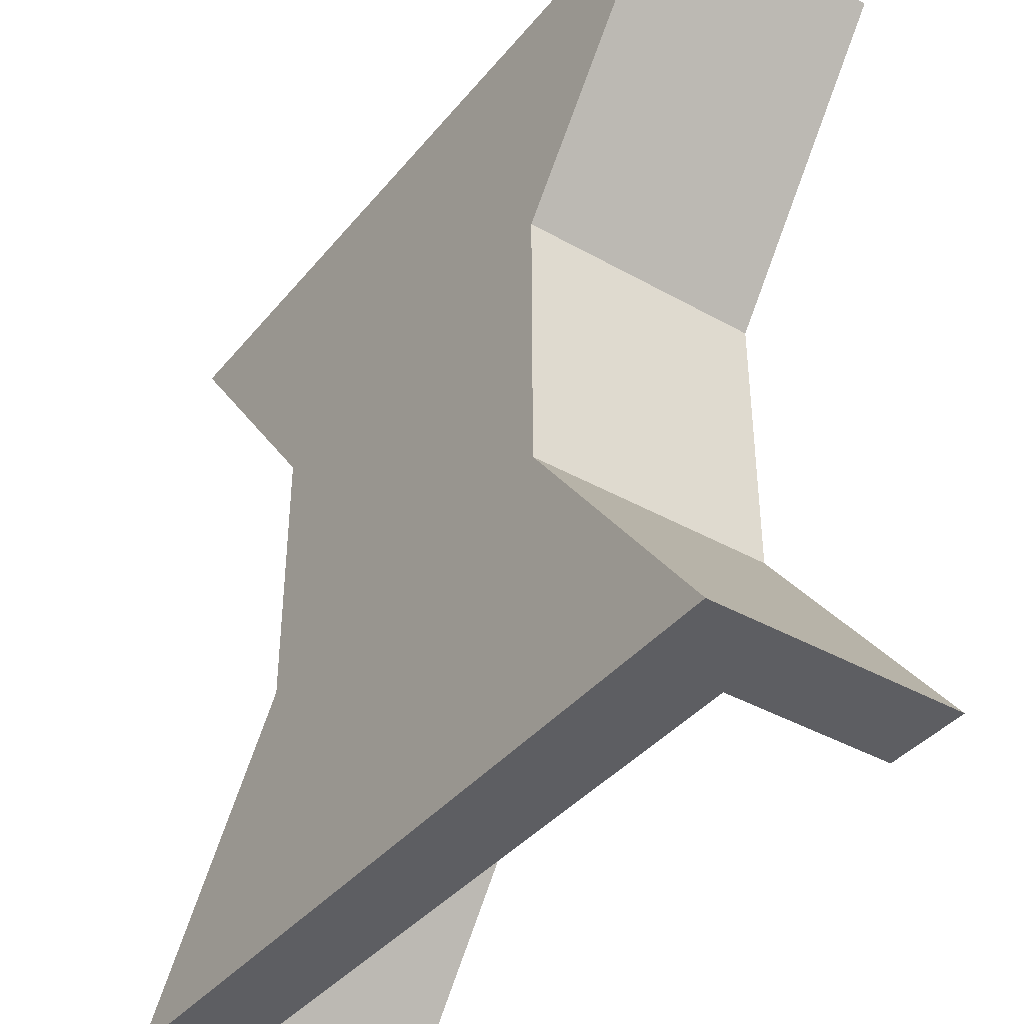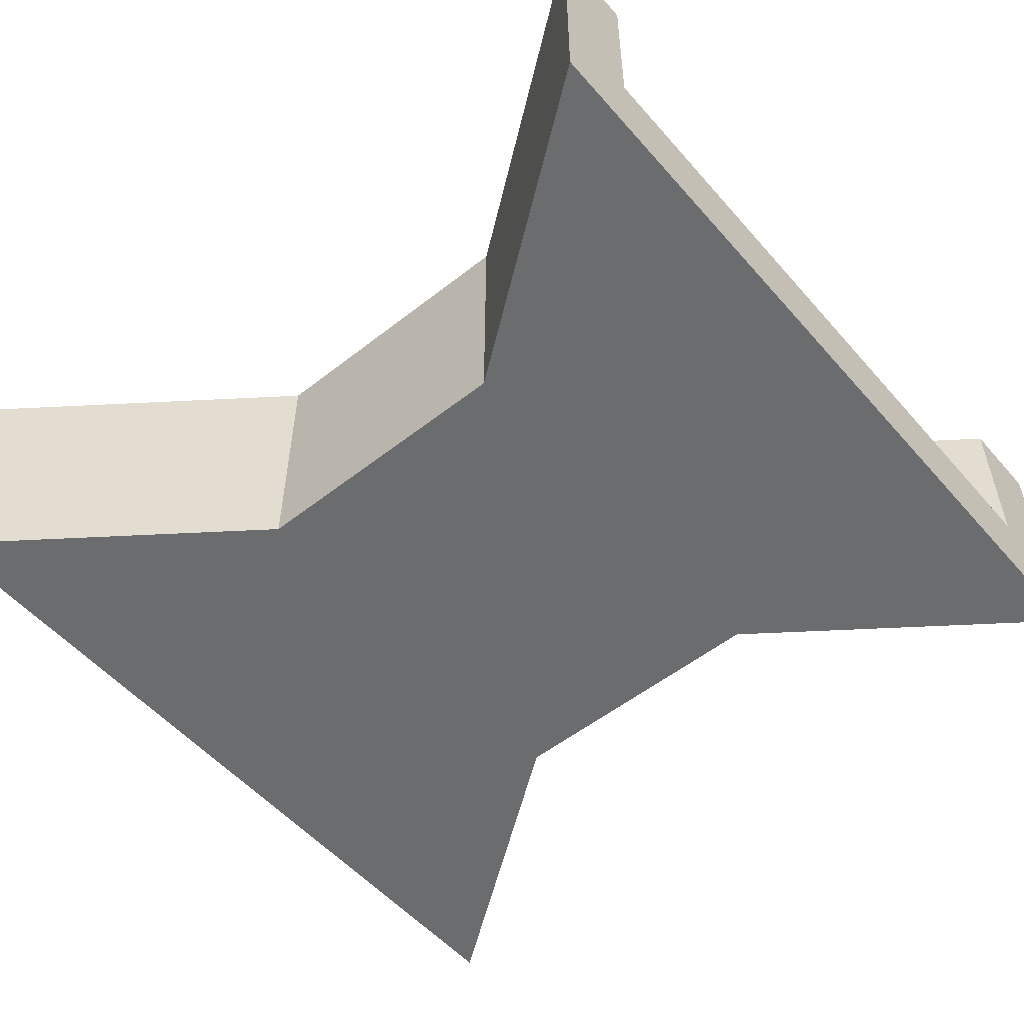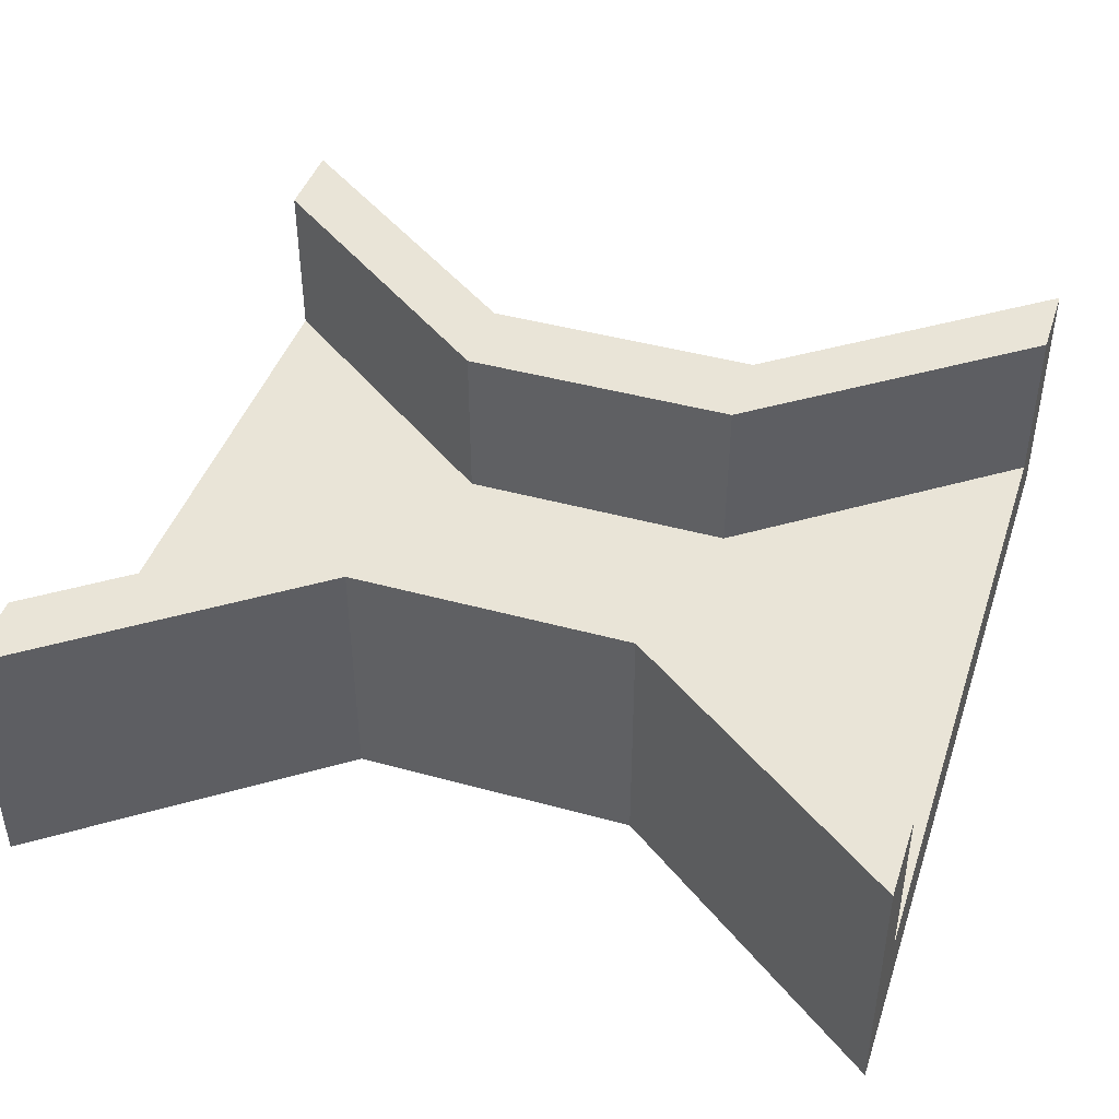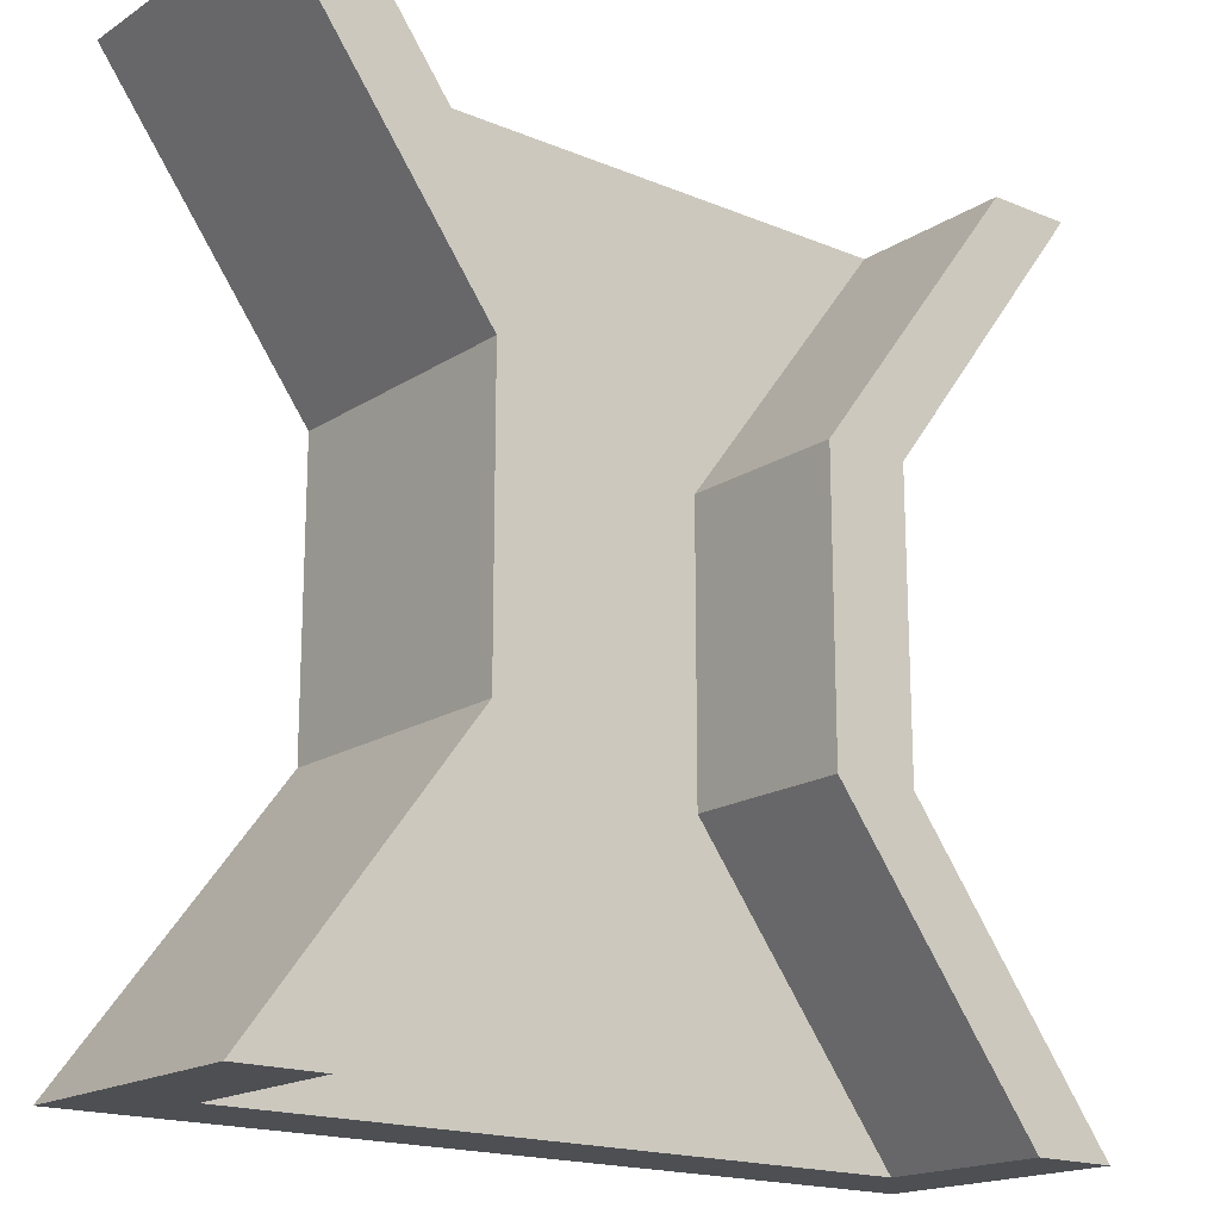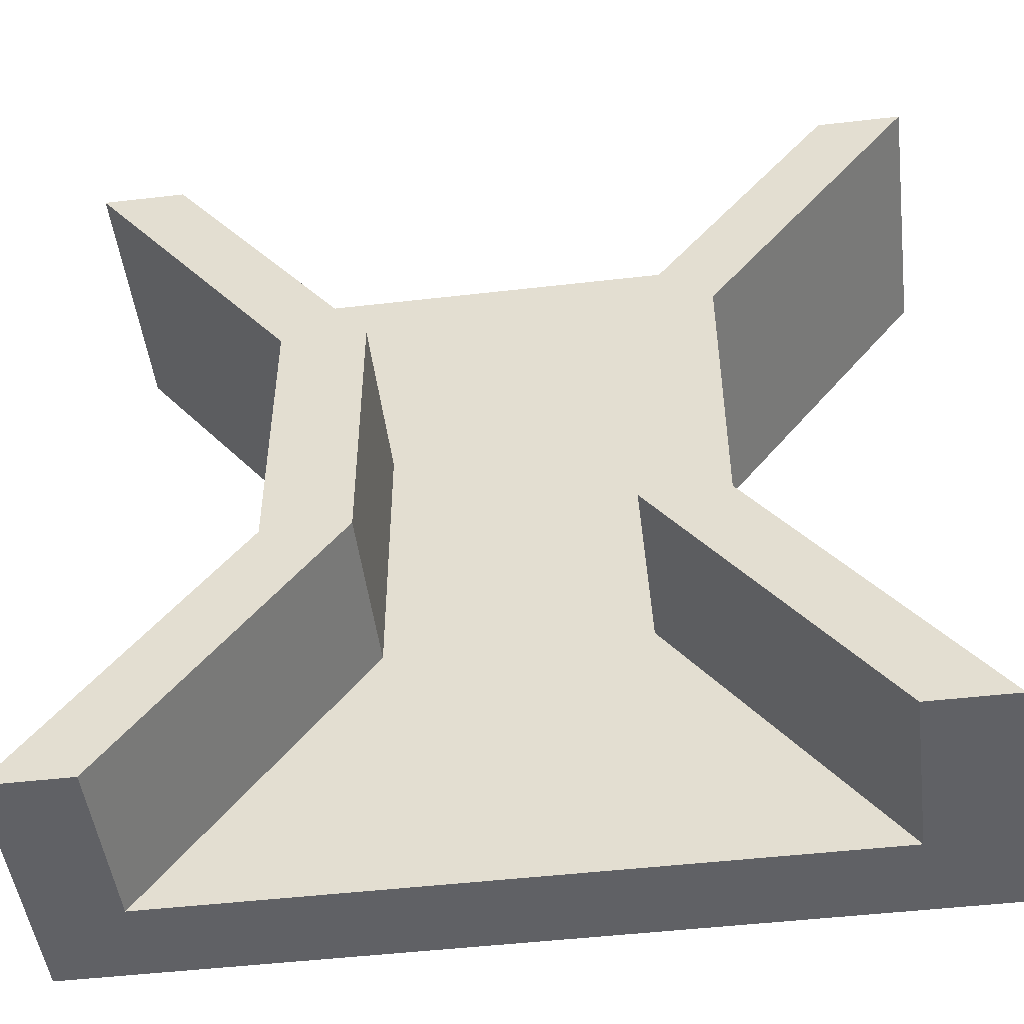
<metadata>
{"format":"obj","ext":"obj","renderer":"f3d","projection":"perspective","resolution":1024,"background":"white","views":[{"elev":-39.3,"azim":54.9,"up":"+Z"},{"elev":-53.6,"azim":130.0,"up":"+Y"},{"elev":43.4,"azim":-72.0,"up":"+Y"},{"elev":-17.9,"azim":141.0,"up":"+Z"},{"elev":-49.1,"azim":-172.7,"up":"+Z"}]}
</metadata>
<code>
o ThickThinThick
v 1 0 -1
v 1 0 1
v -1 0 -1
v -1 0 1
v 0.8 0.2 1
v 0.8 0.2 -1
v -0.802 0.2 1
v -0.802 0.2 -1
v 1 0.6 -1
v 1 0.6 1
v -0.802 0.6 1
v -1 0.6 1
v 0.8 0.6 -1
v -1 0.6 -1
v 0.8 0.6 1
v -0.802 0.6 -1
v -0.5 0 -0.3333
v -0.5 0 0.3333
v 0.5 0 0.3333
v 0.5 0 -0.3333
v 0.3 0.2 -0.3333
v 0.3 0.2 0.3333
v -0.302 0.2 -0.3333
v -0.302 0.2 0.3333
v 0.5 0.6 -0.3333
v 0.5 0.6 0.3333
v -0.5 0.6 0.3333
v -0.5 0.6 -0.3333
v 0.3 0.6 -0.3333
v 0.3 0.6 0.3333
v -0.302 0.6 -0.3333
v -0.302 0.6 0.3333
f 28 3 17
f 19 4 18
f 2 7 4
f 5 30 22
f 24 5 22
f 6 1 3
f 27 11 32
f 26 15 10
f 8 31 23
f 26 2 19
f 9 20 1
f 25 19 20
f 24 11 7
f 23 32 24
f 13 25 9
f 29 26 25
f 16 28 31
f 28 32 31
f 8 21 6
f 23 22 21
f 21 13 6
f 22 29 21
f 1 17 3
f 20 18 17
f 12 18 4
f 27 17 18
f 28 14 3
f 19 2 4
f 2 10 15
f 2 15 5
f 11 12 4
f 2 5 7
f 7 11 4
f 5 15 30
f 24 7 5
f 6 13 9
f 3 14 16
f 3 16 8
f 6 9 1
f 3 8 6
f 27 12 11
f 26 30 15
f 8 16 31
f 26 10 2
f 9 25 20
f 25 26 19
f 24 32 11
f 23 31 32
f 13 29 25
f 29 30 26
f 16 14 28
f 28 27 32
f 8 23 21
f 23 24 22
f 21 29 13
f 22 30 29
f 1 20 17
f 20 19 18
f 12 27 18
f 27 28 17

</code>
